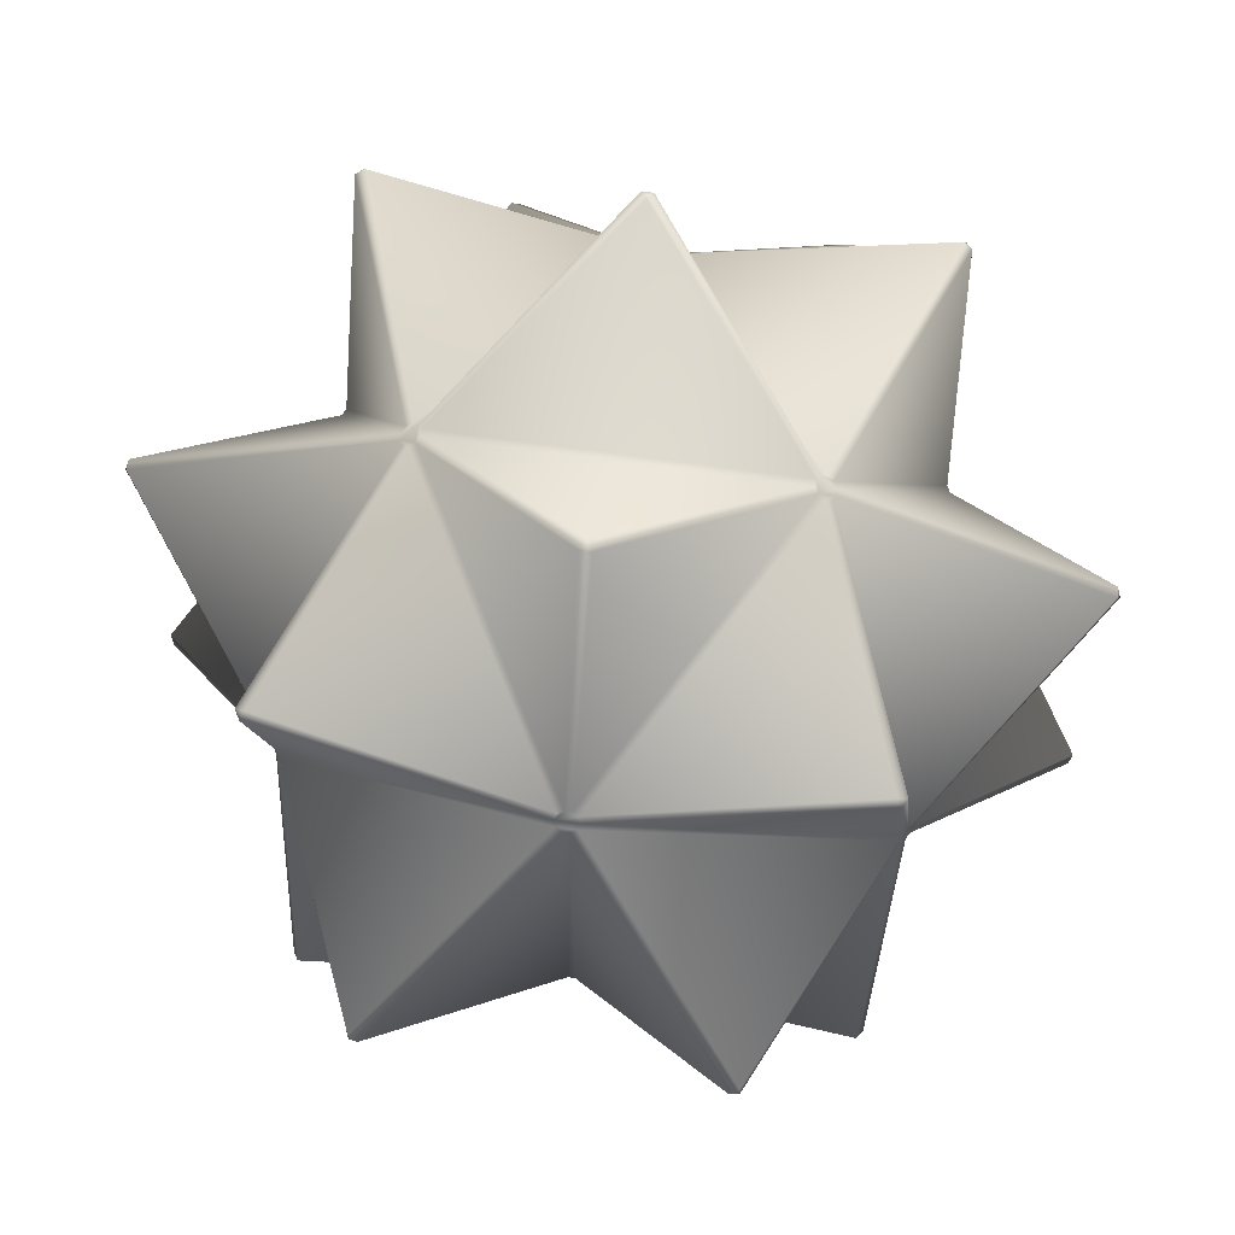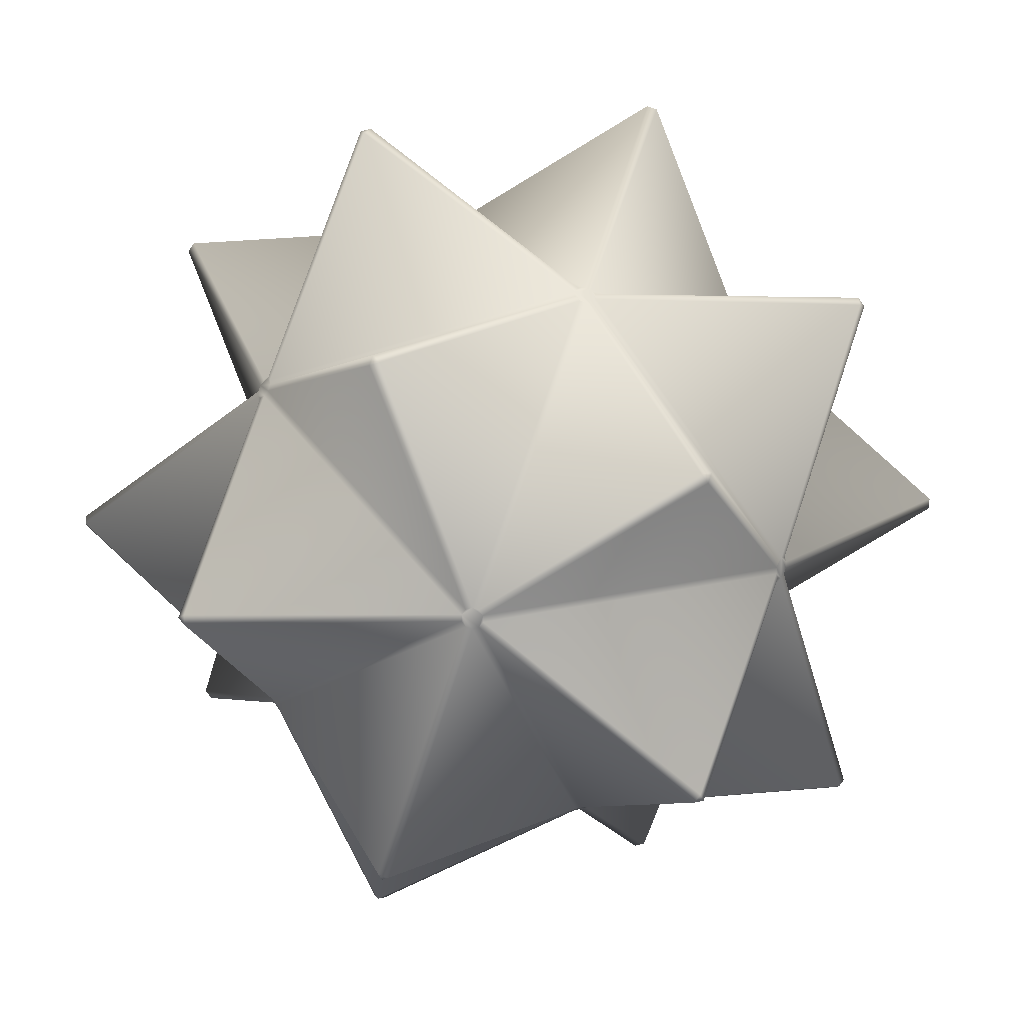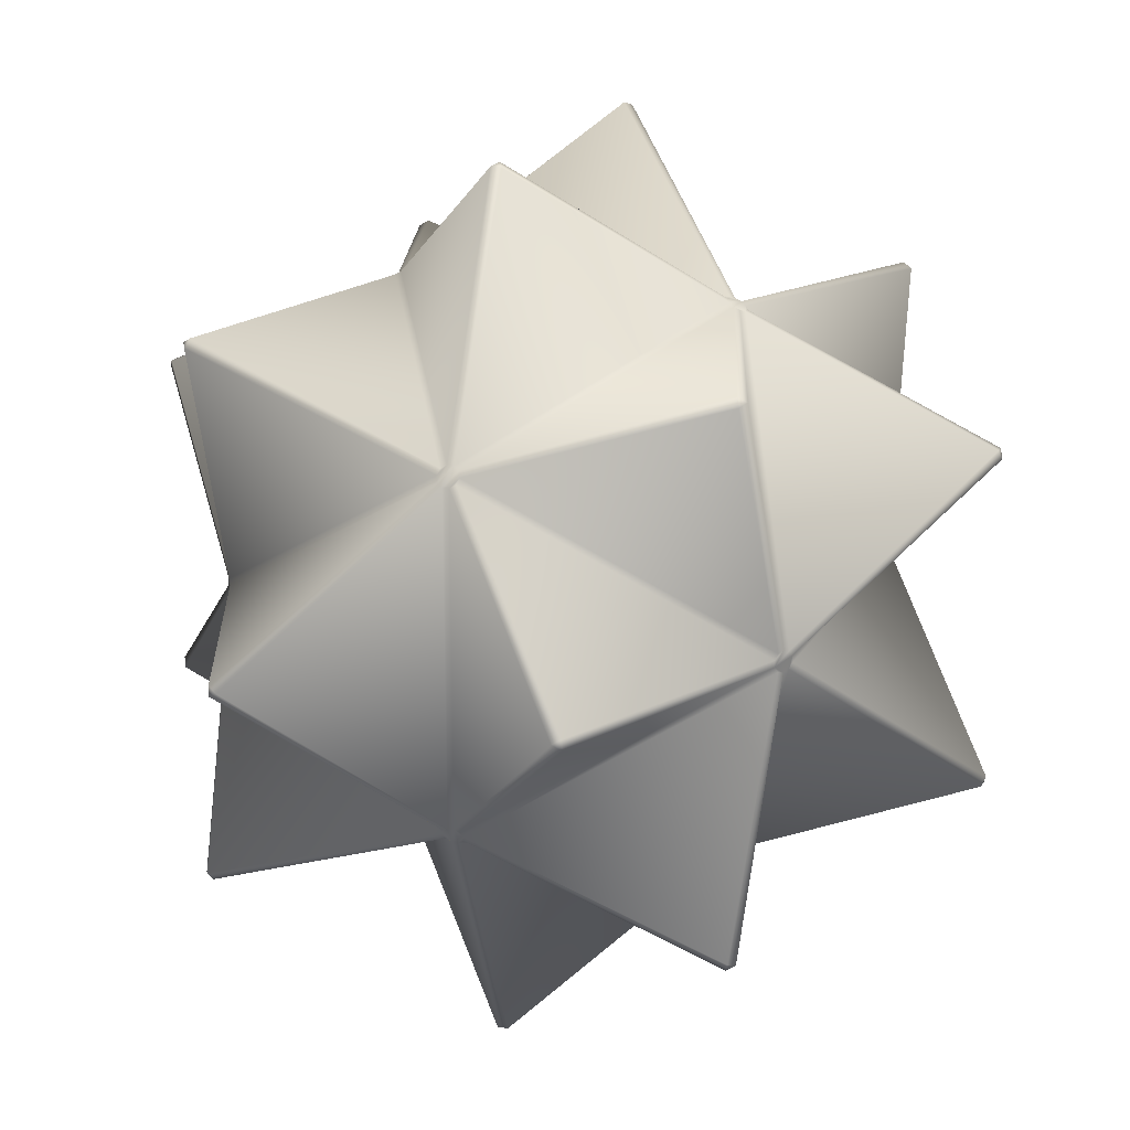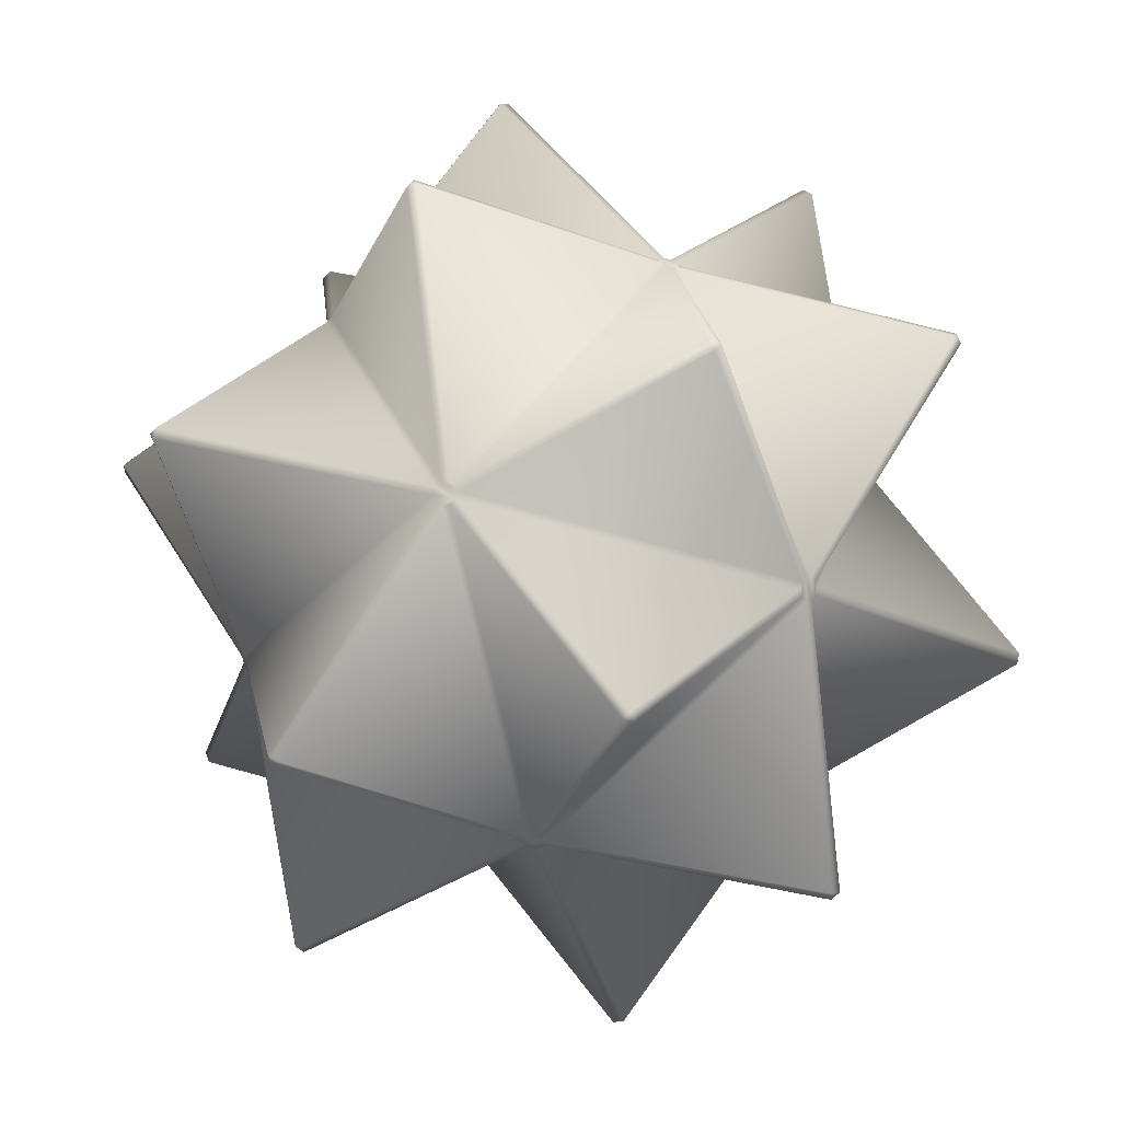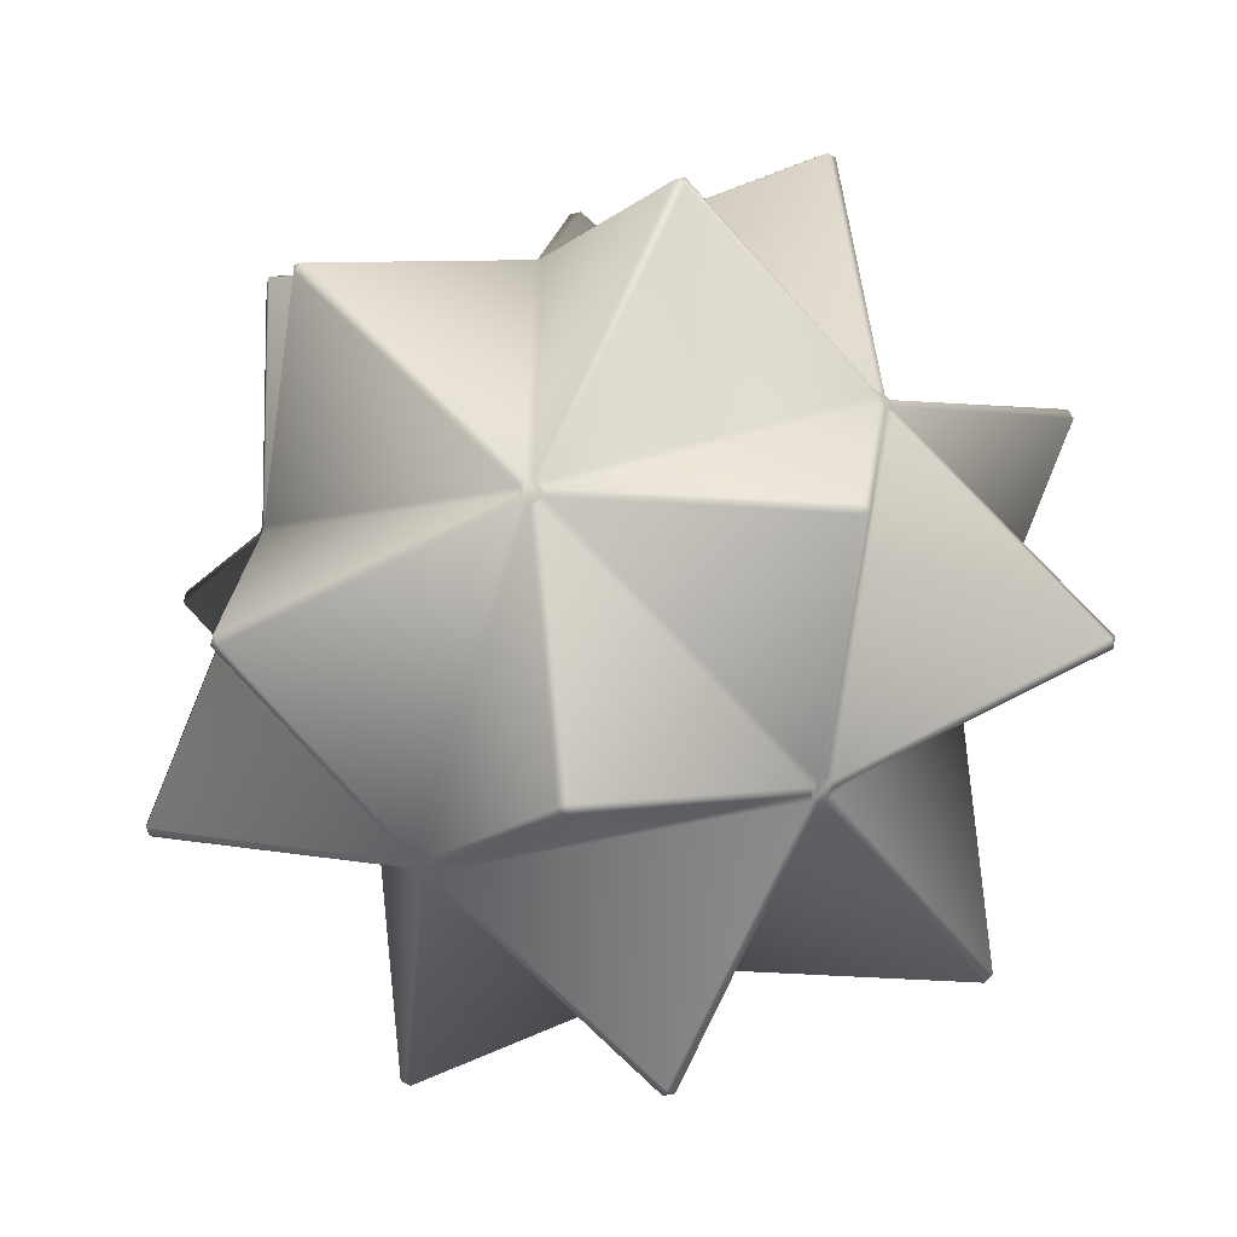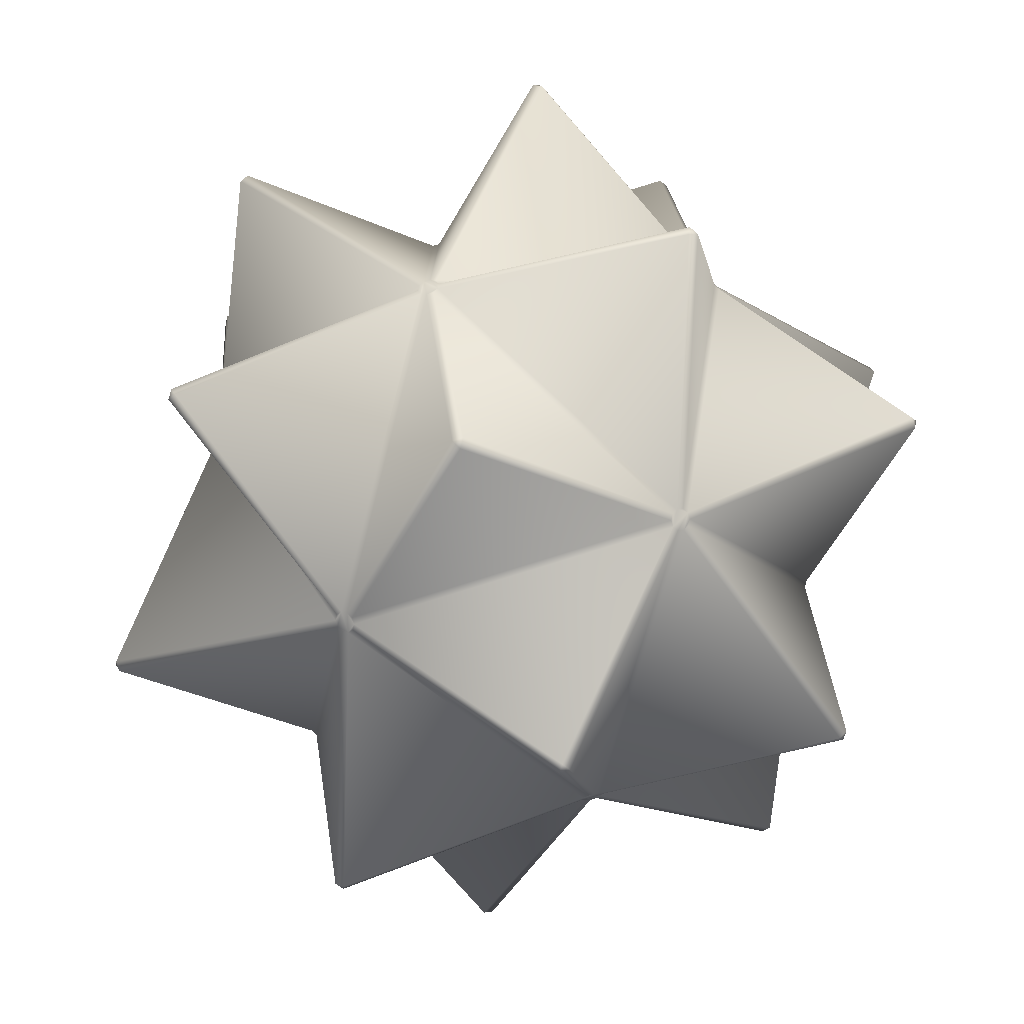
<metadata>
{"format":"obj","ext":"obj","renderer":"f3d","projection":"perspective","resolution":1024,"background":"white","views":[{"elev":62.6,"azim":8.4,"up":"+Y"},{"elev":18.4,"azim":65.0,"up":"+Y"},{"elev":19.2,"azim":-68.4,"up":"+Z"},{"elev":52.5,"azim":-143.9,"up":"+Z"},{"elev":-51.1,"azim":-165.5,"up":"+Y"},{"elev":-78.0,"azim":-162.6,"up":"+Y"}]}
</metadata>
<code>
o gem_1
v -0.9789 0.3589 0
v -0.6487 0.007868 -0.3728
v -0.6487 0.007868 0.3728
v 0.5929 -0.6125 -0.6004
v 0.3932 -0.6361 -0.02523
v 0.02046 -0.4057 -0.6284
v 0.6004 0.5929 -0.6125
v 0.6284 0.02046 -0.4057
v 0.02523 0.3932 -0.6361
v 0.6125 -0.6004 -0.5929
v 0.6361 -0.02523 -0.3932
v 0.4057 -0.6284 -0.02046
v 0.6004 -0.5929 -0.6125
v 0.02523 -0.3932 -0.6361
v 0.6284 -0.02046 -0.4057
v 0.6125 0.6004 0.5929
v 0.6361 0.02523 0.3932
v 0.4057 0.6284 0.02046
v 0.5929 0.6125 0.6004
v 0.3932 0.6361 0.02523
v 0.02046 0.4057 0.6284
v 0.6004 0.5929 0.6125
v 0.02523 0.3932 0.6361
v 0.6284 0.02046 0.4057
v 0.6125 -0.6004 0.5929
v 0.4057 -0.6284 0.02046
v 0.6361 -0.02523 0.3932
v 0.5929 -0.6125 0.6004
v 0.02046 -0.4057 0.6284
v 0.3932 -0.6361 0.02523
v -0.5929 0.6125 -0.6004
v -0.3932 0.6361 -0.02523
v -0.02046 0.4057 -0.6284
v 0.6004 -0.5929 0.6125
v 0.6284 -0.02046 0.4057
v 0.02523 -0.3932 0.6361
v -0.6125 0.6004 -0.5929
v -0.6361 0.02523 -0.3932
v -0.4057 0.6284 -0.02046
v -0.6004 0.5929 -0.6125
v -0.02523 0.3932 -0.6361
v -0.6284 0.02046 -0.4057
v -0.6125 -0.6004 -0.5929
v -0.4057 -0.6284 -0.02046
v -0.6361 -0.02523 -0.3932
v -0.5929 -0.6125 -0.6004
v -0.02046 -0.4057 -0.6284
v -0.3932 -0.6361 -0.02523
v -0.6125 0.6004 0.5929
v -0.4057 0.6284 0.02046
v -0.6361 0.02523 0.3932
v -0.6004 -0.5929 -0.6125
v -0.6284 -0.02046 -0.4057
v -0.02523 -0.3932 -0.6361
v -0.5929 0.6125 0.6004
v -0.02046 0.4057 0.6284
v -0.3932 0.6361 0.02523
v -0.6004 0.5929 0.6125
v -0.6284 0.02046 0.4057
v -0.02523 0.3932 0.6361
v -0.6004 -0.5929 0.6125
v -0.02523 -0.3932 0.6361
v -0.6284 -0.02046 0.4057
v -0.6125 -0.6004 0.5929
v -0.6361 -0.02523 0.3932
v -0.4057 -0.6284 0.02046
v 0.3785 -0.01211 -0.9714
v 0.6235 -0.007724 -0.4136
v 0.02037 -0.3805 -0.6439
v 0.3589 0 -0.9789
v 0.007869 -0.3728 -0.6487
v 0.007869 0.3728 -0.6487
v -0.5929 -0.6125 0.6004
v -0.3932 -0.6361 0.02523
v -0.02046 -0.4057 0.6284
v -0.3785 0.01211 -0.9714
v -0.6235 0.007724 -0.4136
v -0.02037 0.3805 -0.6439
v -0.3589 0 -0.9789
v -0.007869 0.3728 -0.6487
v -0.007869 -0.3728 -0.6487
v 0.3785 0.01211 -0.9714
v 0.02037 0.3805 -0.6439
v 0.6235 0.007724 -0.4136
v -0.3785 -0.01211 -0.9714
v -0.02037 -0.3805 -0.6439
v -0.6235 -0.007724 -0.4136
v 0.3589 -0 0.9789
v 0.007869 0.3728 0.6487
v 0.007869 -0.3728 0.6487
v 0.3785 0.01211 0.9714
v 0.6235 0.007724 0.4136
v 0.02037 0.3805 0.6439
v 0.3785 -0.01211 0.9714
v 0.02037 -0.3805 0.6439
v 0.6235 -0.007724 0.4136
v -0.3785 0.01211 0.9714
v -0.02037 0.3805 0.6439
v -0.6235 0.007724 0.4136
v -0.3589 -0 0.9789
v -0.007869 -0.3728 0.6487
v -0.007869 0.3728 0.6487
v -0.3785 -0.01211 0.9714
v -0.6235 -0.007724 0.4136
v -0.02037 -0.3805 0.6439
v 0.9789 0.3589 0
v 0.6487 0.007868 0.3728
v 0.6487 0.007868 -0.3728
v 0.9714 0.3785 0.01211
v 0.4136 0.6235 0.007724
v 0.6439 0.02037 0.3805
v 0.9789 -0.3589 -0
v 0.6487 -0.007868 -0.3728
v 0.6487 -0.007868 0.3728
v 0.9714 0.3785 -0.01211
v 0.6439 0.02037 -0.3805
v 0.4136 0.6235 -0.007724
v 0.9714 -0.3785 -0.01211
v 0.4136 -0.6235 -0.007724
v 0.6439 -0.02037 -0.3805
v -0.9714 0.3785 -0.01211
v -0.4136 0.6235 -0.007724
v -0.6439 0.02037 -0.3805
v -0.9714 0.3785 0.01211
v -0.6439 0.02037 0.3805
v -0.4136 0.6235 0.007724
v 0.9714 -0.3785 0.01211
v 0.6439 -0.02037 0.3805
v 0.4136 -0.6235 0.007724
v -0.9714 -0.3785 -0.01211
v -0.6439 -0.02037 -0.3805
v -0.4136 -0.6235 -0.007724
v -0.9789 -0.3589 -0
v -0.6487 -0.007868 0.3728
v -0.6487 -0.007868 -0.3728
v 0.01211 0.9714 -0.3785
v 0.3805 0.6439 -0.02037
v 0.007724 0.4136 -0.6235
v -0.01211 0.9714 -0.3785
v -0.007724 0.4136 -0.6235
v -0.3805 0.6439 -0.02037
v -0.9714 -0.3785 0.01211
v -0.4136 -0.6235 0.007724
v -0.6439 -0.02037 0.3805
v 0 0.9789 0.3589
v 0.3728 0.6487 0.007869
v -0.3728 0.6487 0.007869
v 0.01211 0.9714 0.3785
v 0.007724 0.4136 0.6235
v 0.3805 0.6439 0.02037
v 0 0.9789 -0.3589
v -0.3728 0.6487 -0.007868
v 0.3728 0.6487 -0.007868
v -0.01211 0.9714 0.3785
v -0.3805 0.6439 0.02037
v -0.007724 0.4136 0.6235
v -0.01211 -0.9714 -0.3785
v -0.3805 -0.6439 -0.02037
v -0.007724 -0.4136 -0.6235
v 0.01211 -0.9714 -0.3785
v 0.007724 -0.4136 -0.6235
v 0.3805 -0.6439 -0.02037
v -0.01211 -0.9714 0.3785
v -0.007724 -0.4136 0.6235
v -0.3805 -0.6439 0.02037
v 0 -0.9789 0.3589
v -0.3728 -0.6487 0.007868
v 0.3728 -0.6487 0.007868
v 0 -0.9789 -0.3589
v 0.3728 -0.6487 -0.007868
v -0.3728 -0.6487 -0.007868
v 0.01211 -0.9714 0.3785
v 0.3805 -0.6439 0.02037
v 0.007724 -0.4136 0.6235
v 0.5929 0.6125 -0.6004
v 0.02046 0.4057 -0.6284
v 0.3932 0.6361 -0.02523
v 0.6125 0.6004 -0.5929
v 0.6361 0.02523 -0.3932
v 0.4057 0.6284 -0.02046
f 1 2 3
f 4 5 6
f 7 8 9
f 10 11 12
f 13 14 15
f 16 17 18
f 19 20 21
f 22 23 24
f 25 26 27
f 28 29 30
f 31 32 33
f 34 35 36
f 37 38 39
f 40 41 42
f 43 44 45
f 46 47 48
f 49 50 51
f 52 53 54
f 55 56 57
f 58 59 60
f 61 62 63
f 64 65 66
f 67 68 69
f 70 71 72
f 73 74 75
f 76 77 78
f 79 80 81
f 82 83 84
f 85 86 87
f 88 89 90
f 91 92 93
f 94 95 96
f 97 98 99
f 100 101 102
f 103 104 105
f 106 107 108
f 109 110 111
f 112 113 114
f 115 116 117
f 118 119 120
f 121 122 123
f 124 125 126
f 127 128 129
f 130 131 132
f 133 134 135
f 136 137 138
f 139 140 141
f 142 143 144
f 145 146 147
f 148 149 150
f 151 152 153
f 154 155 156
f 157 158 159
f 160 161 162
f 163 164 165
f 166 167 168
f 169 170 171
f 172 173 174
f 175 176 177
f 175 178 7
f 13 10 4
f 16 19 22
f 25 34 28
f 40 37 31
f 46 43 52
f 55 49 58
f 61 64 73
f 67 70 82
f 76 79 85
f 88 94 91
f 100 97 103
f 106 115 109
f 112 127 118
f 121 1 124
f 130 142 133
f 139 151 136
f 148 145 154
f 169 157 160
f 163 166 172
f 72 80 78
f 84 8 179
f 117 150 110
f 6 161 71
f 17 24 92
f 147 152 141
f 87 53 45
f 21 149 156
f 162 5 30
f 74 132 165
f 125 3 104
f 164 174 29
f 102 98 97
f 37 40 42
f 126 122 121
f 48 44 43
f 12 5 4
f 125 51 50
f 124 1 3
f 159 161 160
f 57 50 49
f 129 119 118
f 101 90 89
f 159 158 48
f 27 26 129
f 16 18 20
f 67 69 71
f 56 156 155
f 162 170 169
f 58 60 56
f 107 114 113
f 94 96 92
f 179 180 117
f 22 24 17
f 120 113 112
f 82 84 68
f 36 29 28
f 32 141 140
f 177 180 178
f 6 14 13
f 13 15 11
f 78 80 79
f 31 33 41
f 151 153 137
f 134 3 2
f 105 101 100
f 9 176 175
f 164 75 74
f 120 119 12
f 138 137 177
f 63 65 64
f 142 144 134
f 163 165 167
f 117 110 109
f 174 164 163
f 111 107 106
f 152 147 146
f 138 140 139
f 5 162 161
f 85 87 77
f 150 149 21
f 133 135 131
f 38 123 122
f 17 111 110
f 54 53 87
f 49 51 59
f 23 93 92
f 91 93 89
f 15 14 69
f 96 95 36
f 141 152 151
f 60 59 99
f 78 77 42
f 21 23 22
f 88 90 95
f 79 81 86
f 167 171 170
f 72 83 82
f 30 26 25
f 178 179 8
f 171 158 157
f 29 174 173
f 166 168 173
f 114 128 127
f 66 65 144
f 75 62 61
f 44 132 131
f 71 81 80
f 39 32 31
f 54 47 46
f 66 74 73
f 132 143 142
f 8 84 83
f 97 99 104
f 2 1 123
f 108 116 115
f 43 45 53
f 148 150 146
f 154 156 149
f 145 147 155
f 63 62 105
f 27 35 34
f 178 180 179
f 33 9 41
f 33 140 138
f 138 176 9
f 9 83 72
f 11 108 113
f 138 9 33
f 72 78 9
f 120 11 113
f 9 78 41
f 20 18 110
f 11 15 68
f 116 108 179
f 84 179 68
f 68 179 11
f 150 137 153
f 108 11 179
f 180 137 117
f 180 177 137
f 146 150 153
f 69 14 6
f 150 20 110
f 159 47 161
f 117 137 150
f 54 81 47
f 54 86 81
f 92 96 35
f 161 47 71
f 47 81 71
f 71 69 6
f 128 92 27
f 128 114 107
f 107 111 17
f 122 126 141
f 38 42 77
f 128 107 17
f 128 17 92
f 92 35 27
f 126 50 57
f 32 39 122
f 2 123 38
f 126 57 155
f 155 147 141
f 126 155 141
f 32 122 141
f 102 93 98
f 131 135 45
f 2 77 135
f 2 38 77
f 135 77 87
f 156 56 60
f 135 87 45
f 102 89 93
f 21 60 23
f 168 170 162
f 60 93 23
f 93 60 98
f 12 119 5
f 21 156 60
f 132 44 48
f 129 26 30
f 30 173 168
f 5 119 129
f 132 74 143
f 5 129 30
f 30 168 162
f 59 51 99
f 165 132 167
f 74 66 143
f 158 167 48
f 158 171 167
f 104 99 125
f 167 132 48
f 134 63 3
f 134 144 65
f 36 105 62
f 101 36 90
f 65 63 134
f 3 63 104
f 99 51 125
f 29 36 62
f 62 75 164
f 100 102 97
f 38 37 42
f 164 29 62
f 36 95 90
f 101 105 36
f 124 126 121
f 46 48 43
f 10 12 4
f 126 125 50
f 125 124 3
f 157 159 160
f 55 57 49
f 127 129 118
f 102 101 89
f 47 159 48
f 128 27 129
f 19 16 20
f 70 67 71
f 57 56 155
f 160 162 169
f 55 58 56
f 108 107 113
f 91 94 92
f 116 179 117
f 16 22 17
f 118 120 112
f 67 82 68
f 34 36 28
f 33 32 140
f 175 177 178
f 4 6 13
f 10 13 11
f 76 78 79
f 40 31 41
f 136 151 137
f 135 134 2
f 103 105 100
f 7 9 175
f 165 164 74
f 11 120 12
f 176 138 177
f 61 63 64
f 133 142 134
f 166 163 167
f 115 117 109
f 172 174 163
f 109 111 106
f 153 152 146
f 136 138 139
f 6 5 161
f 76 85 77
f 20 150 21
f 130 133 131
f 39 38 122
f 18 17 110
f 86 54 87
f 58 49 59
f 24 23 92
f 88 91 89
f 68 15 69
f 35 96 36
f 139 141 151
f 98 60 99
f 41 78 42
f 19 21 22
f 94 88 95
f 85 79 86
f 168 167 170
f 70 72 82
f 28 30 25
f 7 178 8
f 169 171 157
f 30 29 173
f 172 166 173
f 112 114 127
f 143 66 144
f 73 75 61
f 45 44 131
f 72 71 80
f 37 39 31
f 52 54 46
f 64 66 73
f 130 132 142
f 9 8 83
f 103 97 104
f 123 1 121
f 106 108 115
f 52 43 53
f 145 148 146
f 148 154 149
f 154 145 155
f 104 63 105
f 25 27 34

</code>
